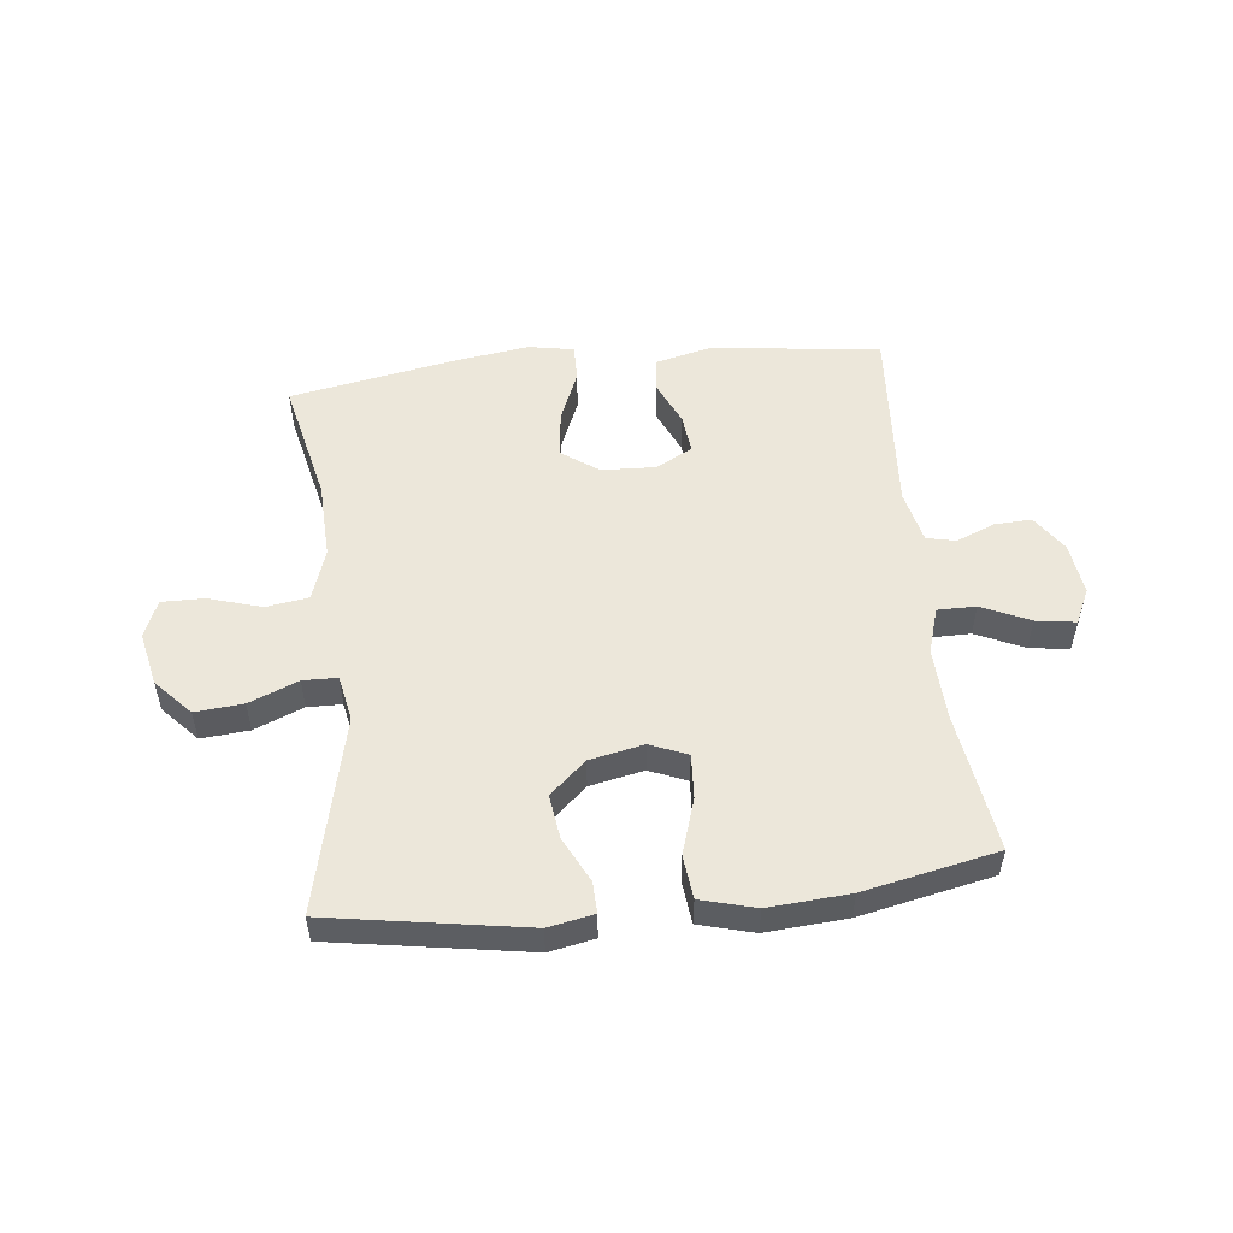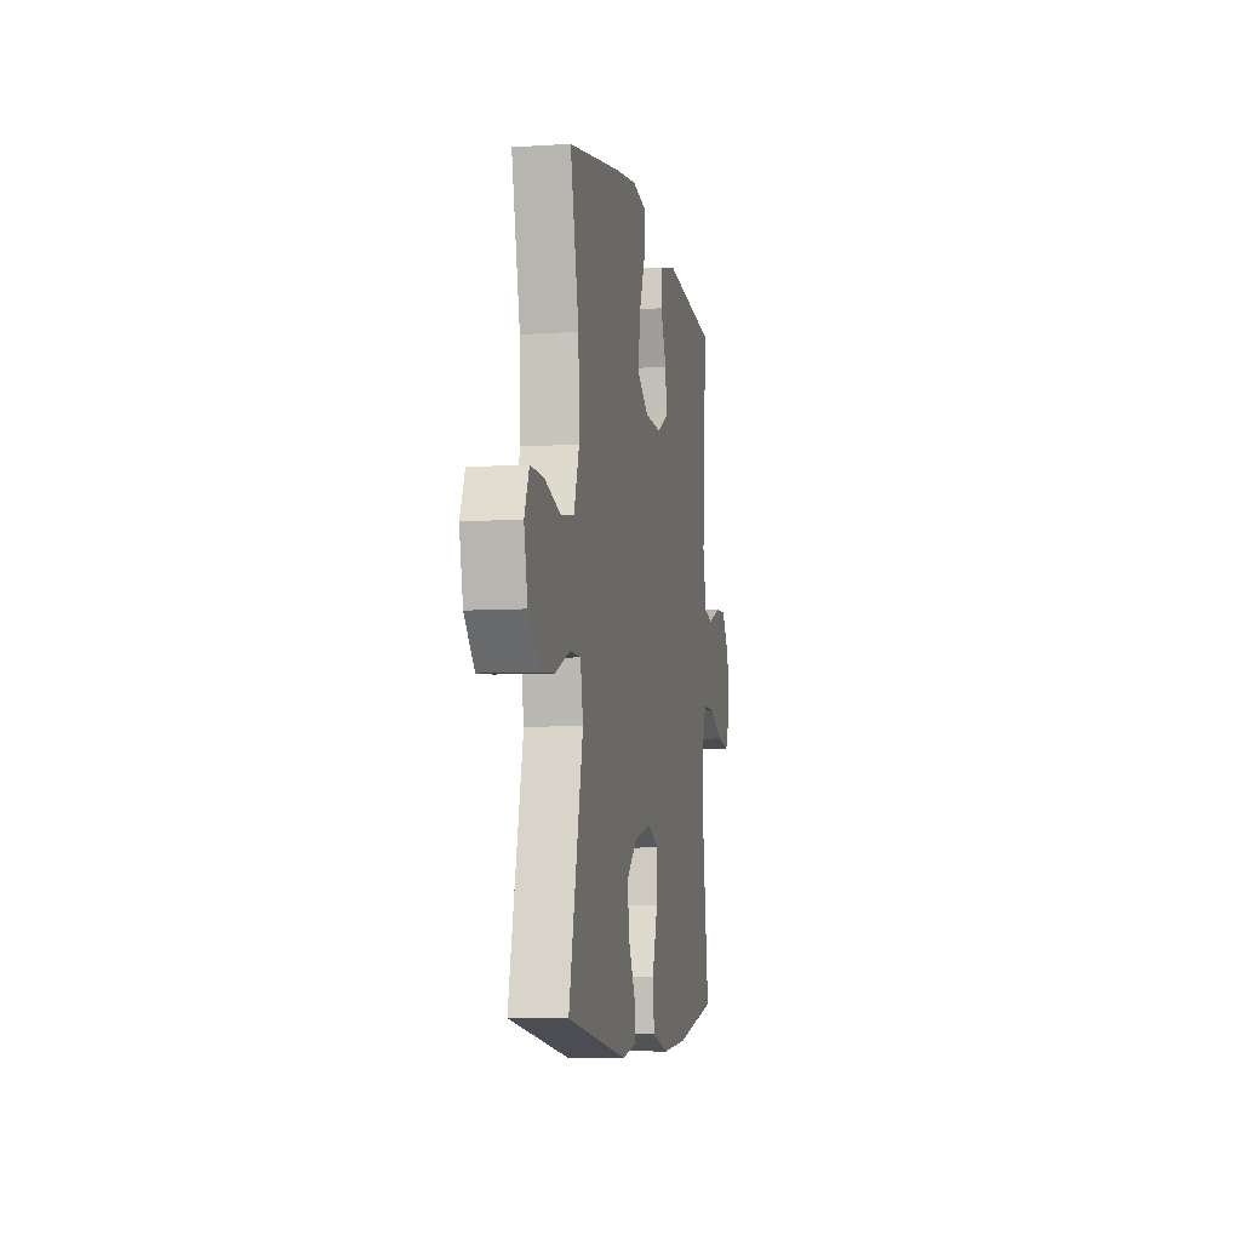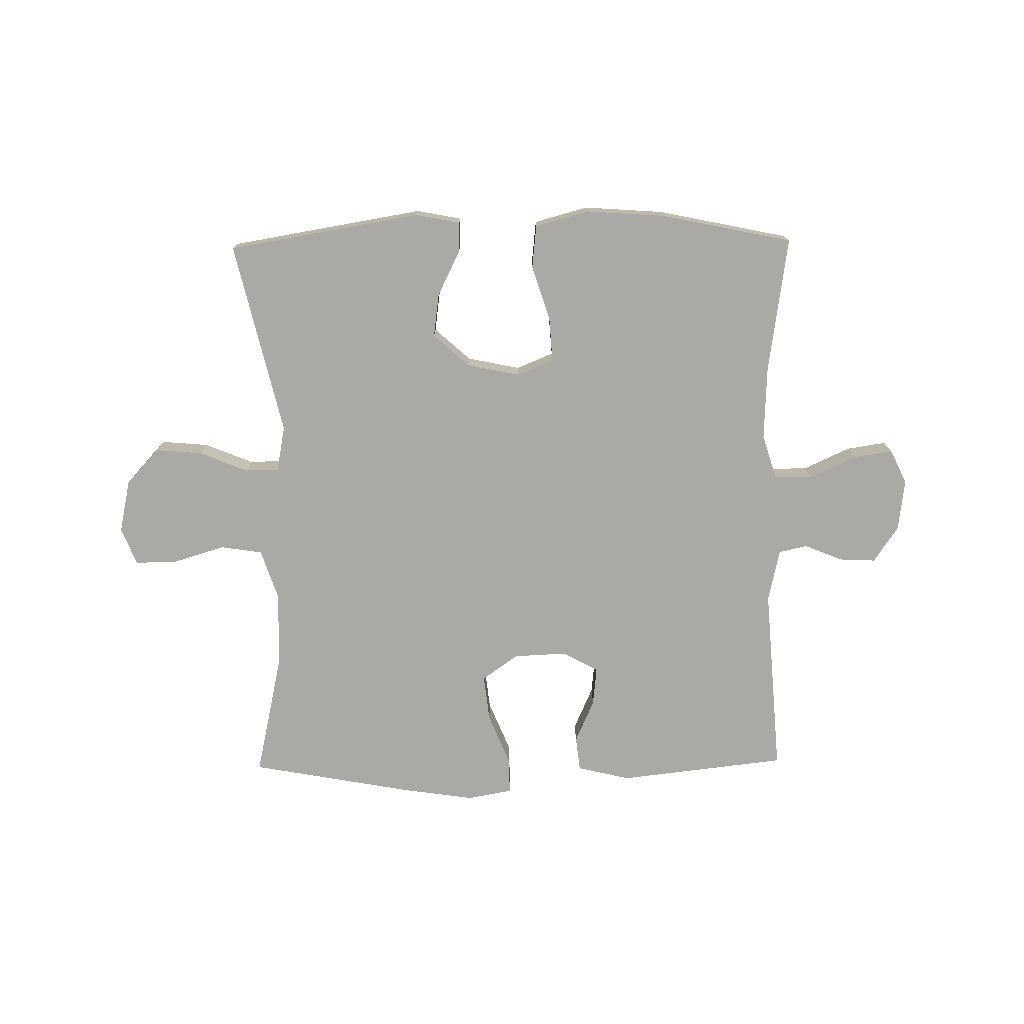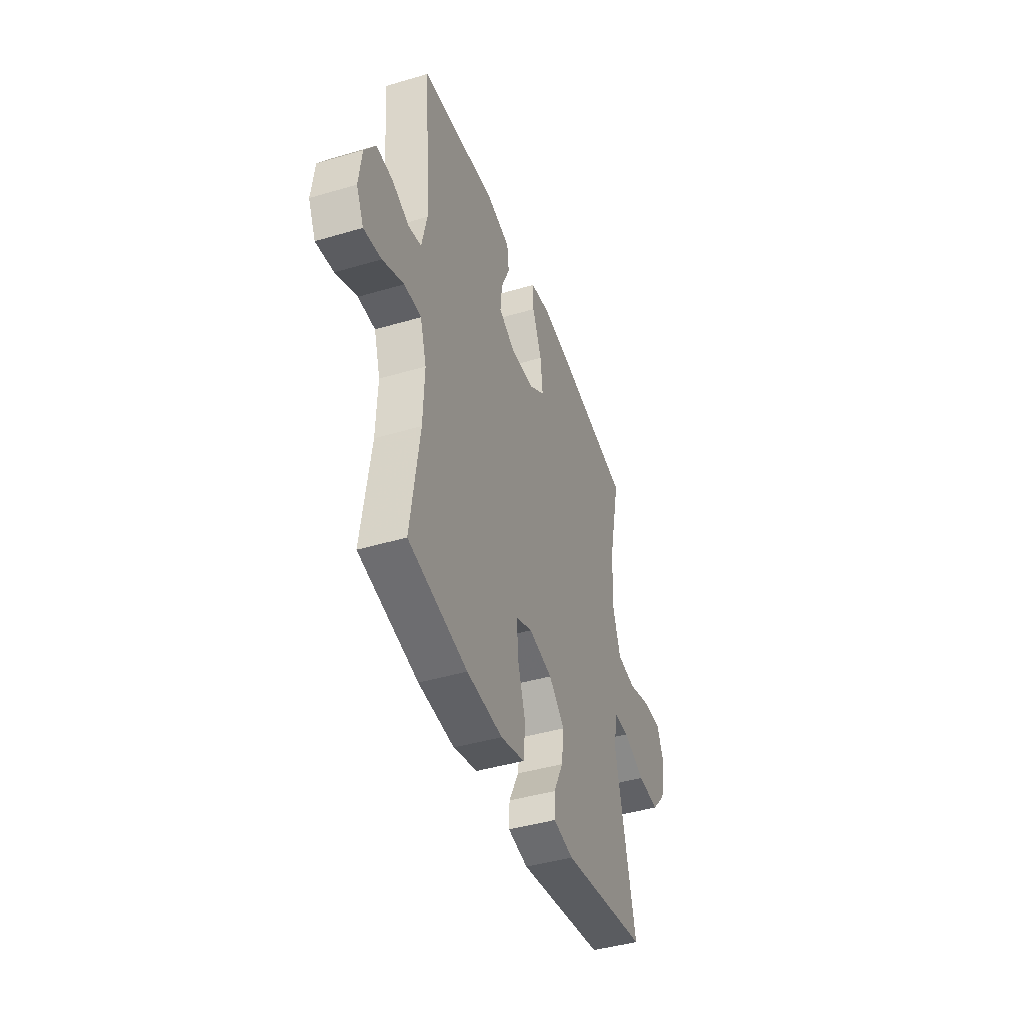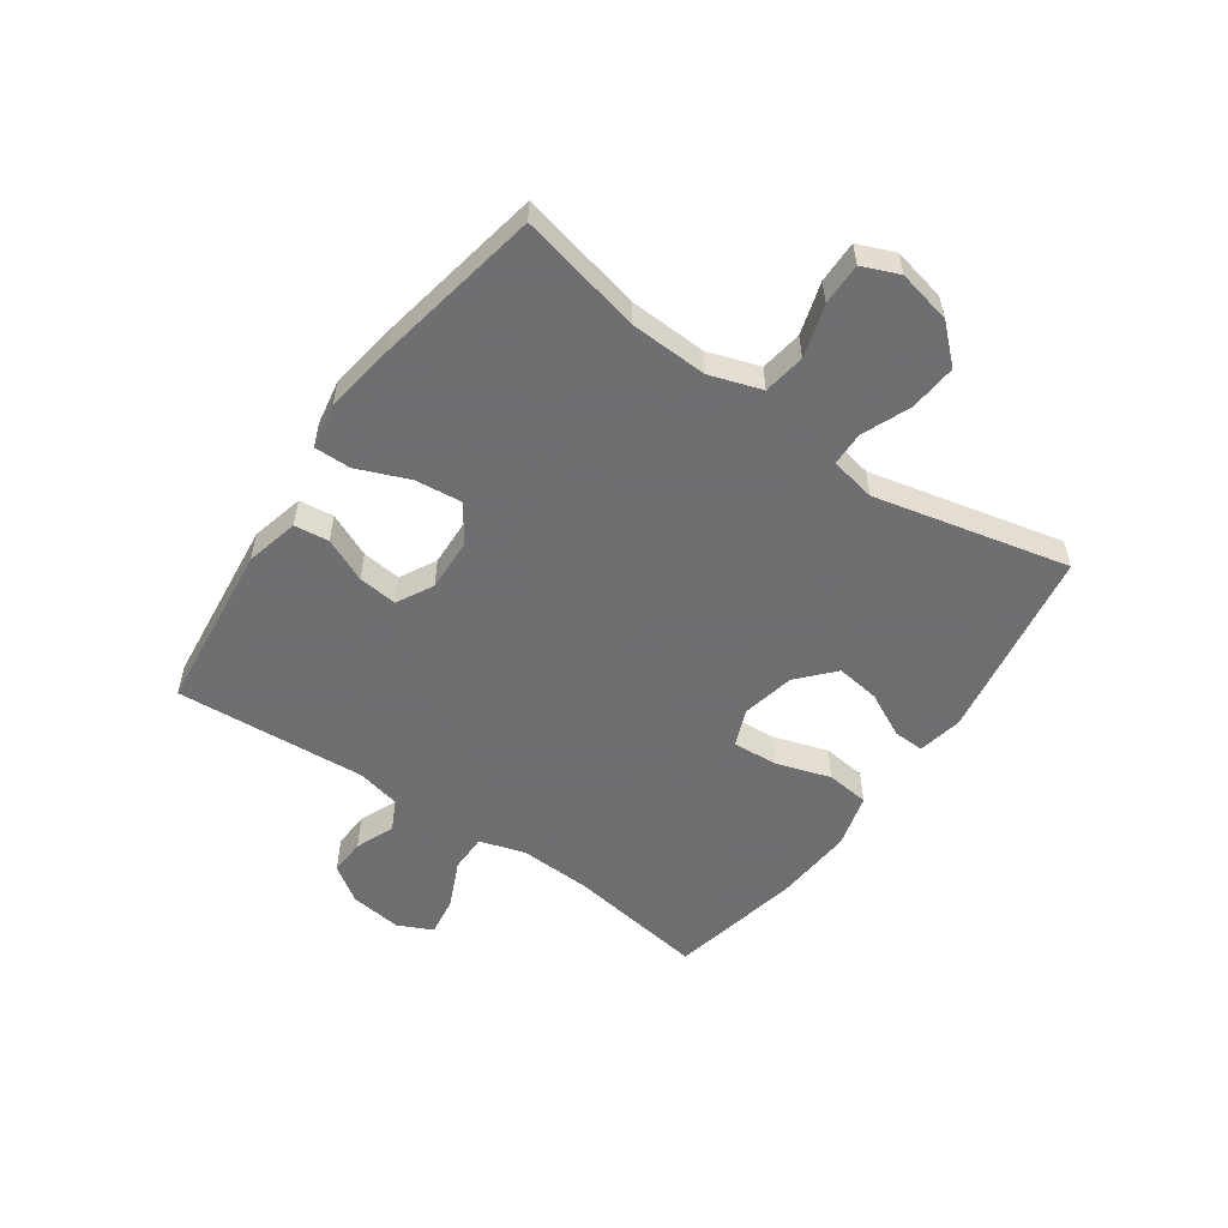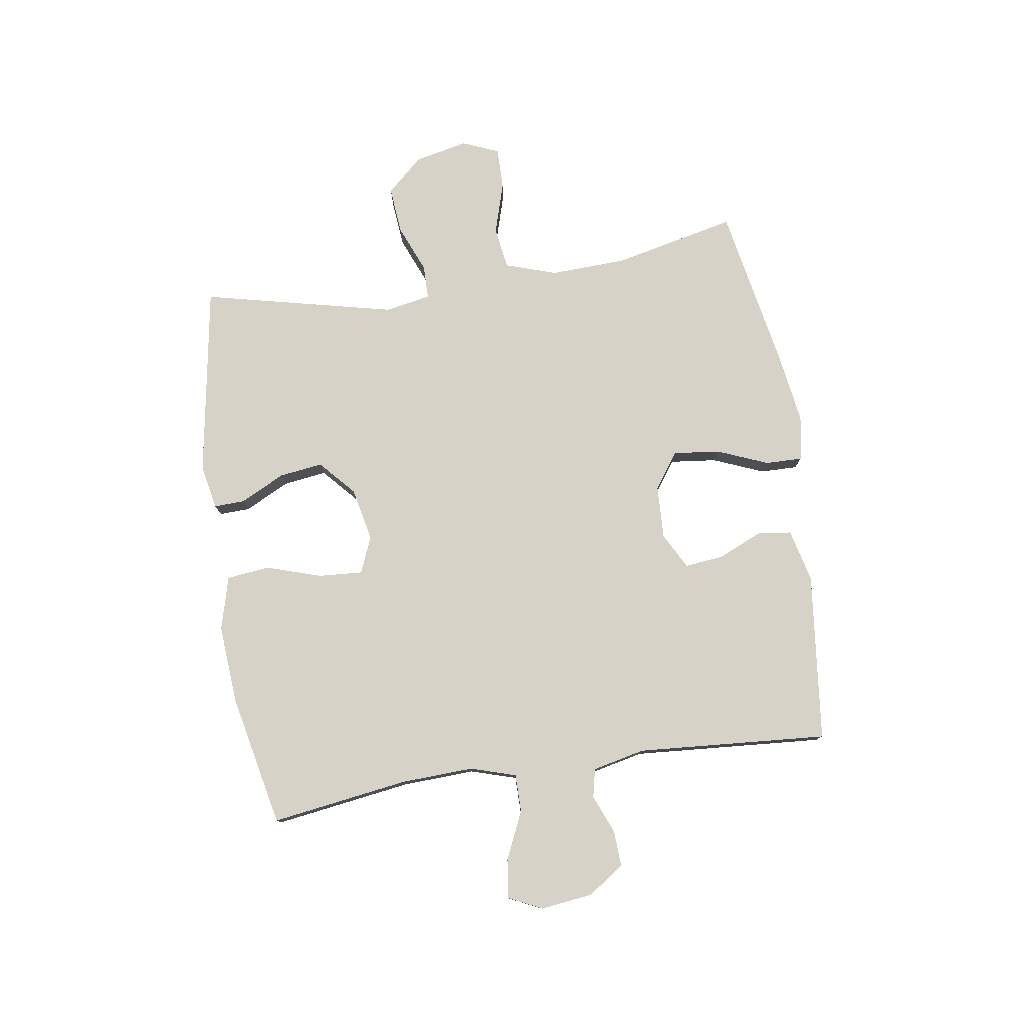
<metadata>
{"format":"obj","ext":"obj","renderer":"f3d","projection":"perspective","resolution":1024,"background":"white","views":[{"elev":52.5,"azim":173.7,"up":"+Y"},{"elev":-7.1,"azim":100.7,"up":"+Z"},{"elev":-75.3,"azim":-179.2,"up":"+Y"},{"elev":-43.4,"azim":-70.7,"up":"+Z"},{"elev":-54.7,"azim":54.9,"up":"+Y"},{"elev":78.1,"azim":-98.7,"up":"+Y"}]}
</metadata>
<code>
v 0.5 0.07 0.5
v 0.453 0.07 0.289
v 0.448 0.07 0.157
v 0.477 0.07 0.069
v 0.549 0.07 0.058
v 0.638 0.07 0.085
v 0.71 0.07 0.086
v 0.736 0.07 0.023
v 0.716 0.07 -0.069
v 0.66 0.07 -0.13
v 0.579 0.07 -0.123
v 0.496 0.07 -0.089
v 0.438 0.07 -0.09
v 0.423 0.07 -0.168
v 0.5 0.07 -0.5
v 0.169 0.07 -0.555
v 0.092 0.07 -0.54
v 0.094 0.07 -0.487
v 0.132 0.07 -0.411
v 0.142 0.07 -0.336
v 0.081 0.07 -0.281
v -0.01 0.07 -0.262
v -0.073 0.07 -0.288
v -0.068 0.07 -0.364
v -0.038 0.07 -0.458
v -0.046 0.07 -0.532
v -0.138 0.07 -0.557
v -0.275 0.07 -0.547
v -0.5 0.07 -0.5
v -0.466 0.07 -0.264
v -0.461 0.07 -0.14
v -0.485 0.07 -0.062
v -0.55 0.07 -0.062
v -0.631 0.07 -0.099
v -0.698 0.07 -0.109
v -0.726 0.07 -0.05
v -0.715 0.07 0.039
v -0.673 0.07 0.101
v -0.611 0.07 0.098
v -0.545 0.07 0.071
v -0.496 0.07 0.082
v -0.476 0.07 0.172
v -0.5 0.07 0.5
v -0.21 0.07 0.533
v -0.119 0.07 0.511
v -0.112 0.07 0.452
v -0.145 0.07 0.377
v -0.152 0.07 0.31
v -0.09 0.07 0.277
v 0.001 0.07 0.281
v 0.063 0.07 0.325
v 0.054 0.07 0.405
v 0.018 0.07 0.493
v 0.017 0.07 0.556
v 0.094 0.07 0.57
v 0.217 0.07 0.552
v 0.5 0 0.5
v 0.453 0 0.289
v 0.448 0 0.157
v 0.477 0 0.069
v 0.549 0 0.058
v 0.638 0 0.085
v 0.71 0 0.086
v 0.736 0 0.023
v 0.716 0 -0.069
v 0.66 0 -0.13
v 0.579 0 -0.123
v 0.496 0 -0.089
v 0.438 0 -0.09
v 0.423 0 -0.168
v 0.5 0 -0.5
v 0.169 0 -0.555
v 0.092 0 -0.54
v 0.094 0 -0.487
v 0.132 0 -0.411
v 0.142 0 -0.336
v 0.081 0 -0.281
v -0.01 0 -0.262
v -0.073 0 -0.288
v -0.068 0 -0.364
v -0.038 0 -0.458
v -0.046 0 -0.532
v -0.138 0 -0.557
v -0.275 0 -0.547
v -0.5 0 -0.5
v -0.466 0 -0.264
v -0.461 0 -0.14
v -0.485 0 -0.062
v -0.55 0 -0.062
v -0.631 0 -0.099
v -0.698 0 -0.109
v -0.726 0 -0.05
v -0.715 0 0.039
v -0.673 0 0.101
v -0.611 0 0.098
v -0.545 0 0.071
v -0.496 0 0.082
v -0.476 0 0.172
v -0.5 0 0.5
v -0.21 0 0.533
v -0.119 0 0.511
v -0.112 0 0.452
v -0.145 0 0.377
v -0.152 0 0.31
v -0.09 0 0.277
v 0.001 0 0.281
v 0.063 0 0.325
v 0.054 0 0.405
v 0.018 0 0.493
v 0.017 0 0.556
v 0.094 0 0.57
v 0.217 0 0.552
f 55 56 1 2
f 52 53 54 55
f 51 52 55 2
f 50 51 2 3
f 49 50 3 4
f 44 45 46 47
f 42 43 44 47
f 41 42 47 48
f 37 38 39 40
f 35 36 37 40
f 33 34 35 40
f 32 33 40 41
f 31 32 41 48
f 27 28 29 30
f 24 25 26 27
f 23 24 27 30
f 22 23 30 31
f 16 17 18 19
f 14 15 16 19
f 13 14 19 20
f 9 10 11 12
f 9 12 13
f 8 9 13
f 5 6 7 8
f 4 5 8 13
f 49 4 13 20
f 21 22 31 48
f 20 21 48 49
f 58 57 112 111
f 111 110 109 108
f 58 111 108 107
f 59 58 107 106
f 60 59 106 105
f 103 102 101 100
f 103 100 99 98
f 104 103 98 97
f 96 95 94 93
f 96 93 92 91
f 96 91 90 89
f 97 96 89 88
f 104 97 88 87
f 86 85 84 83
f 83 82 81 80
f 86 83 80 79
f 87 86 79 78
f 75 74 73 72
f 75 72 71 70
f 76 75 70 69
f 68 67 66 65
f 69 68 65
f 69 65 64
f 64 63 62 61
f 69 64 61 60
f 76 69 60 105
f 104 87 78 77
f 105 104 77 76
f 1 57 58 2
f 2 58 59 3
f 3 59 60 4
f 4 60 61 5
f 5 61 62 6
f 6 62 63 7
f 7 63 64 8
f 8 64 65 9
f 9 65 66 10
f 10 66 67 11
f 11 67 68 12
f 12 68 69 13
f 13 69 70 14
f 14 70 71 15
f 15 71 72 16
f 16 72 73 17
f 17 73 74 18
f 18 74 75 19
f 19 75 76 20
f 20 76 77 21
f 21 77 78 22
f 22 78 79 23
f 23 79 80 24
f 24 80 81 25
f 25 81 82 26
f 26 82 83 27
f 27 83 84 28
f 28 84 85 29
f 29 85 86 30
f 30 86 87 31
f 31 87 88 32
f 32 88 89 33
f 33 89 90 34
f 34 90 91 35
f 35 91 92 36
f 36 92 93 37
f 37 93 94 38
f 38 94 95 39
f 39 95 96 40
f 40 96 97 41
f 41 97 98 42
f 42 98 99 43
f 43 99 100 44
f 44 100 101 45
f 45 101 102 46
f 46 102 103 47
f 47 103 104 48
f 48 104 105 49
f 49 105 106 50
f 50 106 107 51
f 51 107 108 52
f 52 108 109 53
f 53 109 110 54
f 54 110 111 55
f 55 111 112 56
f 56 112 57 1

</code>
